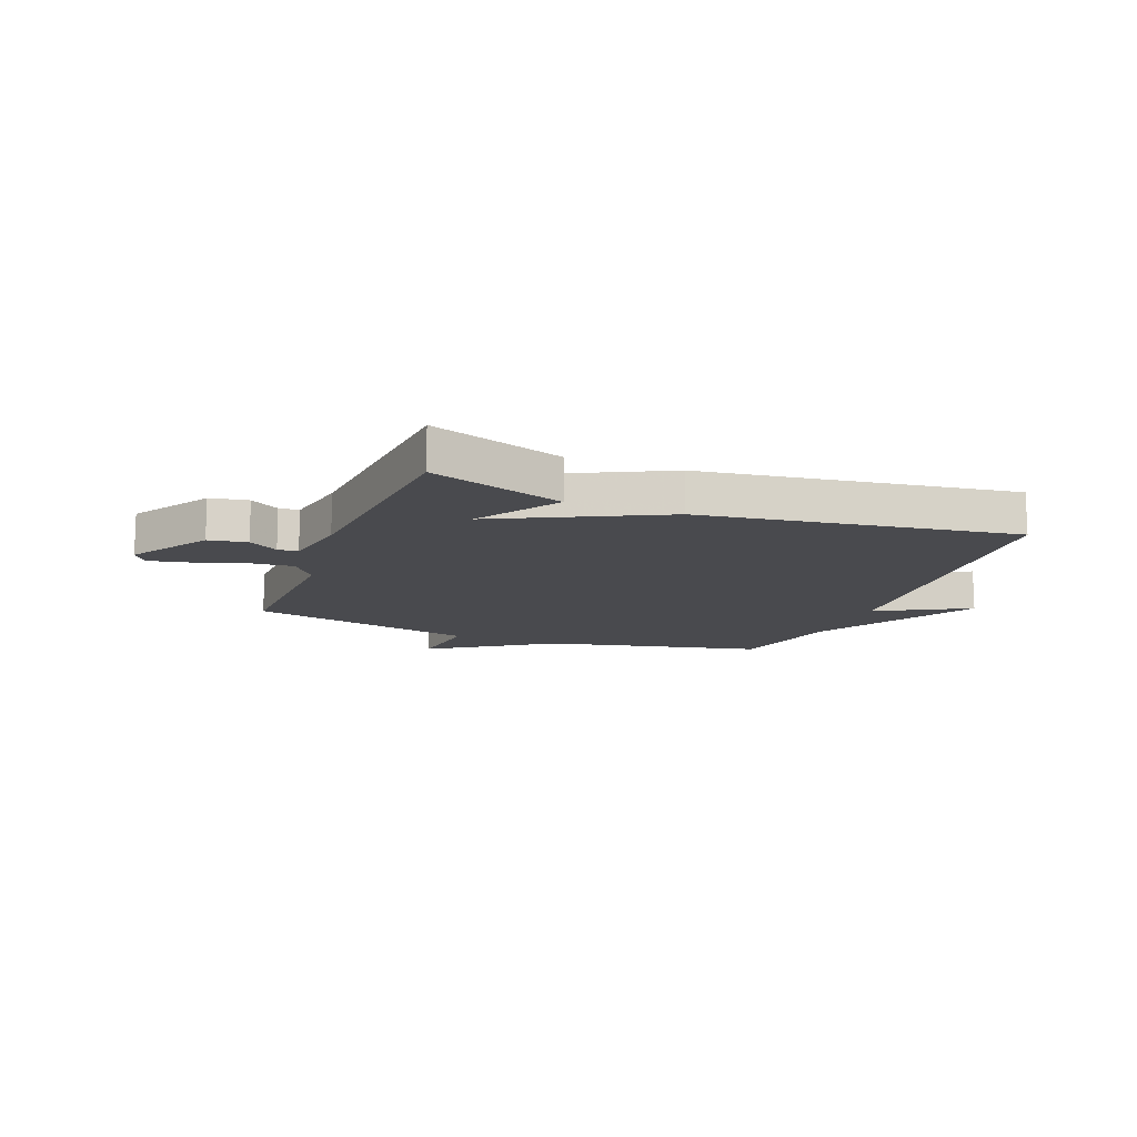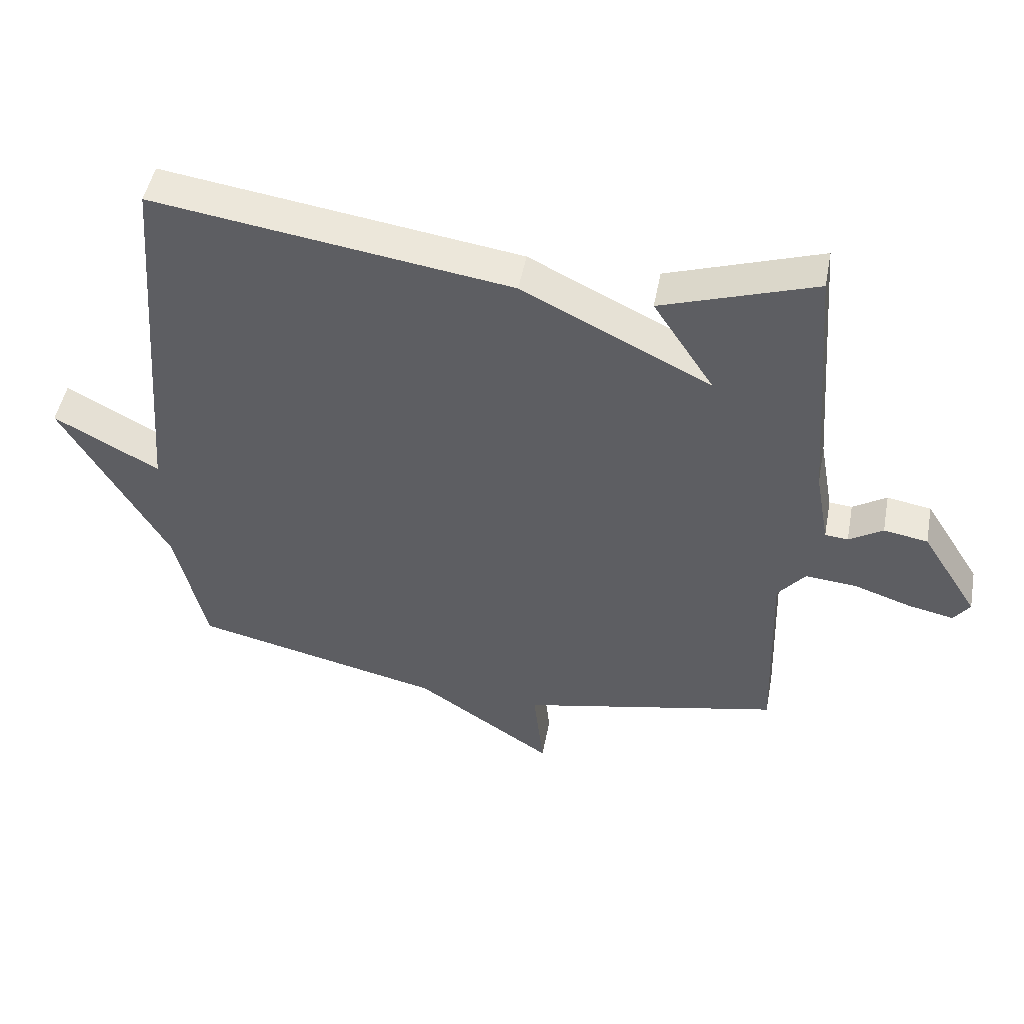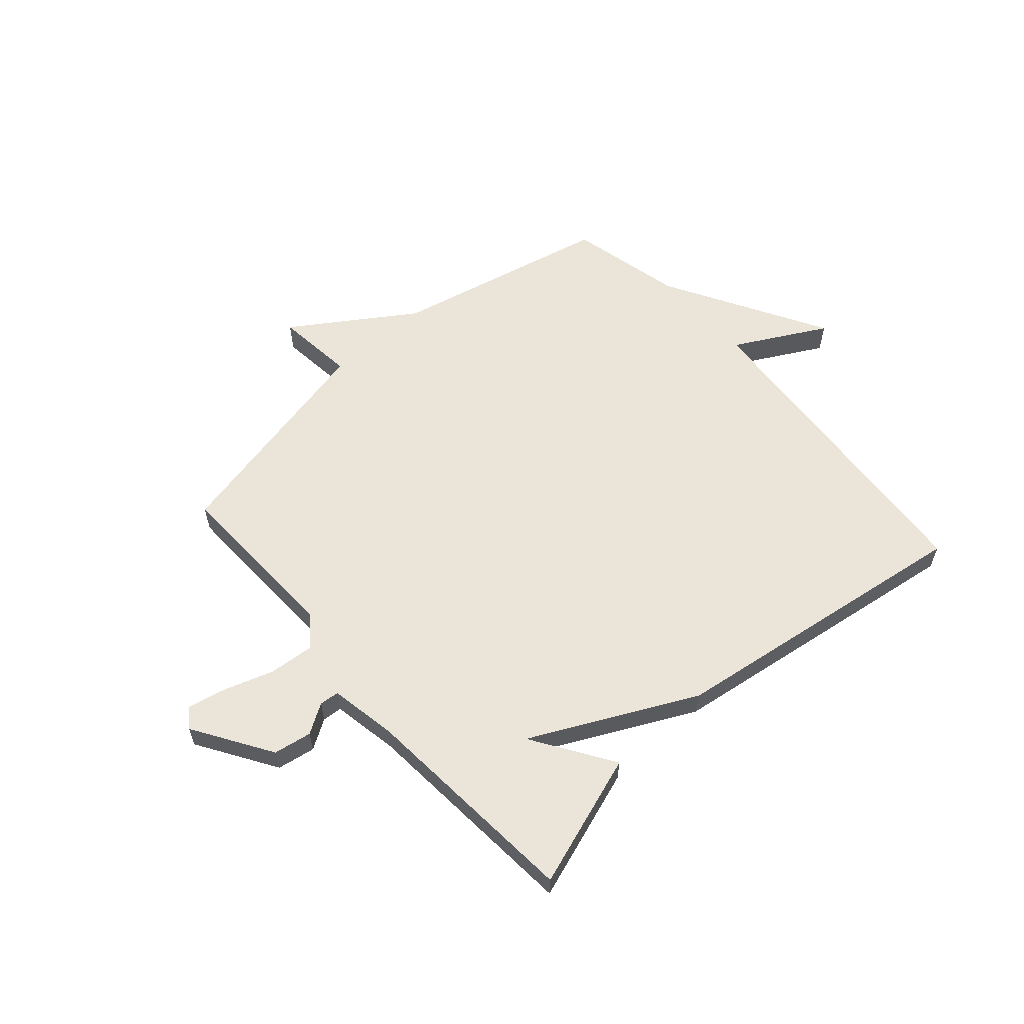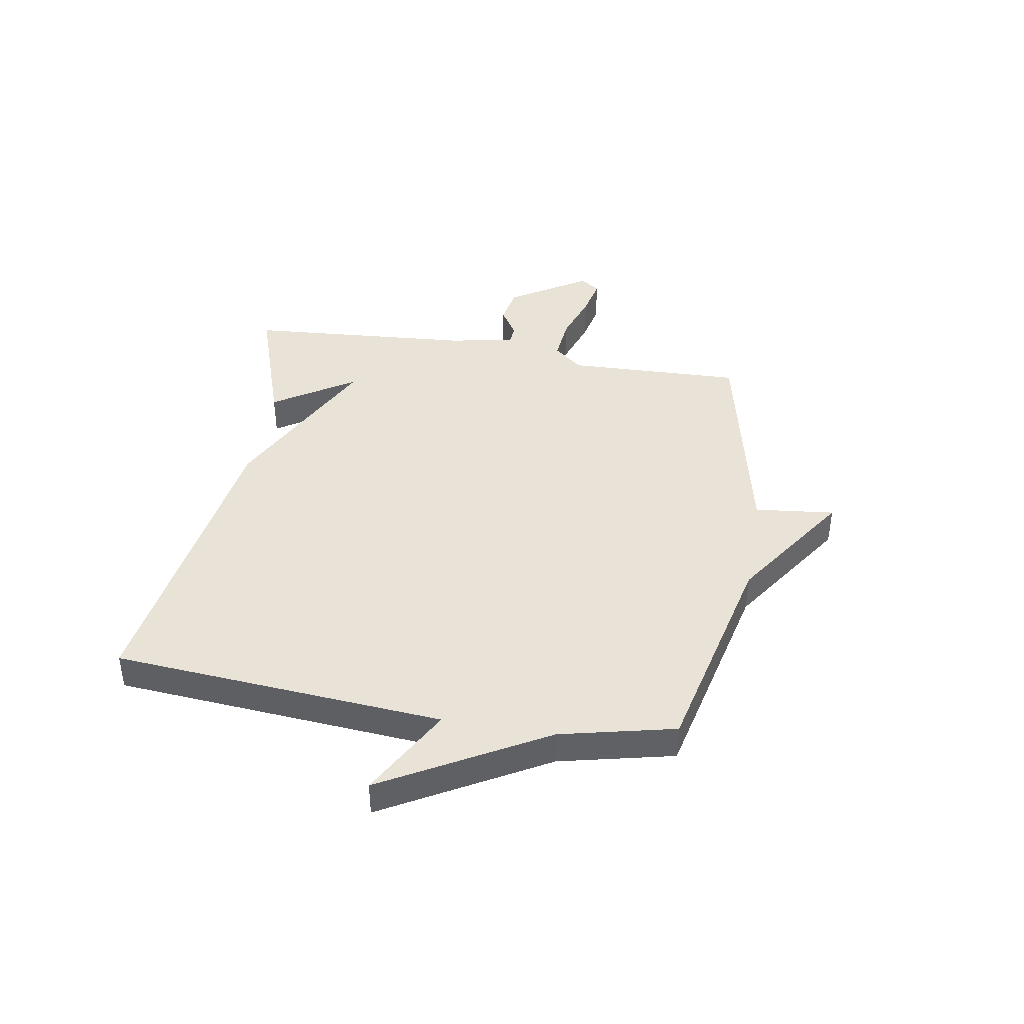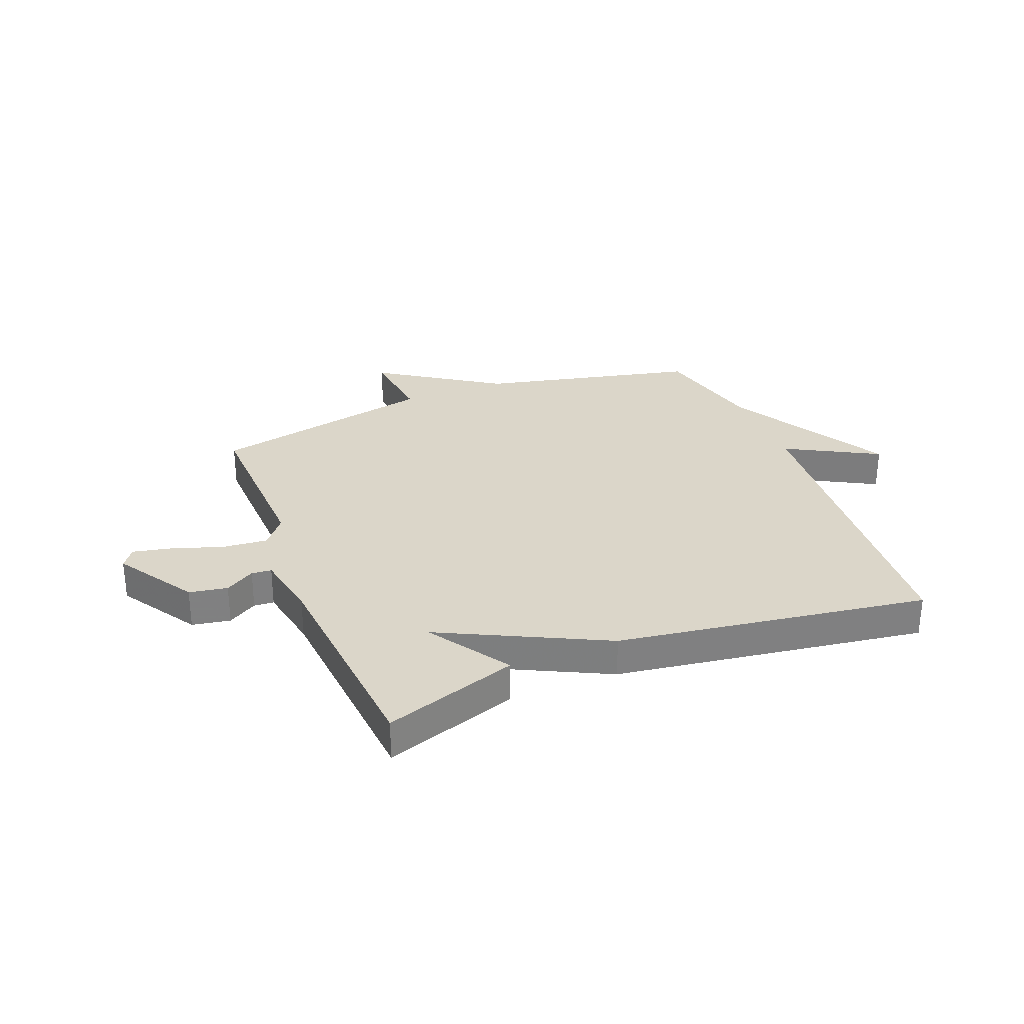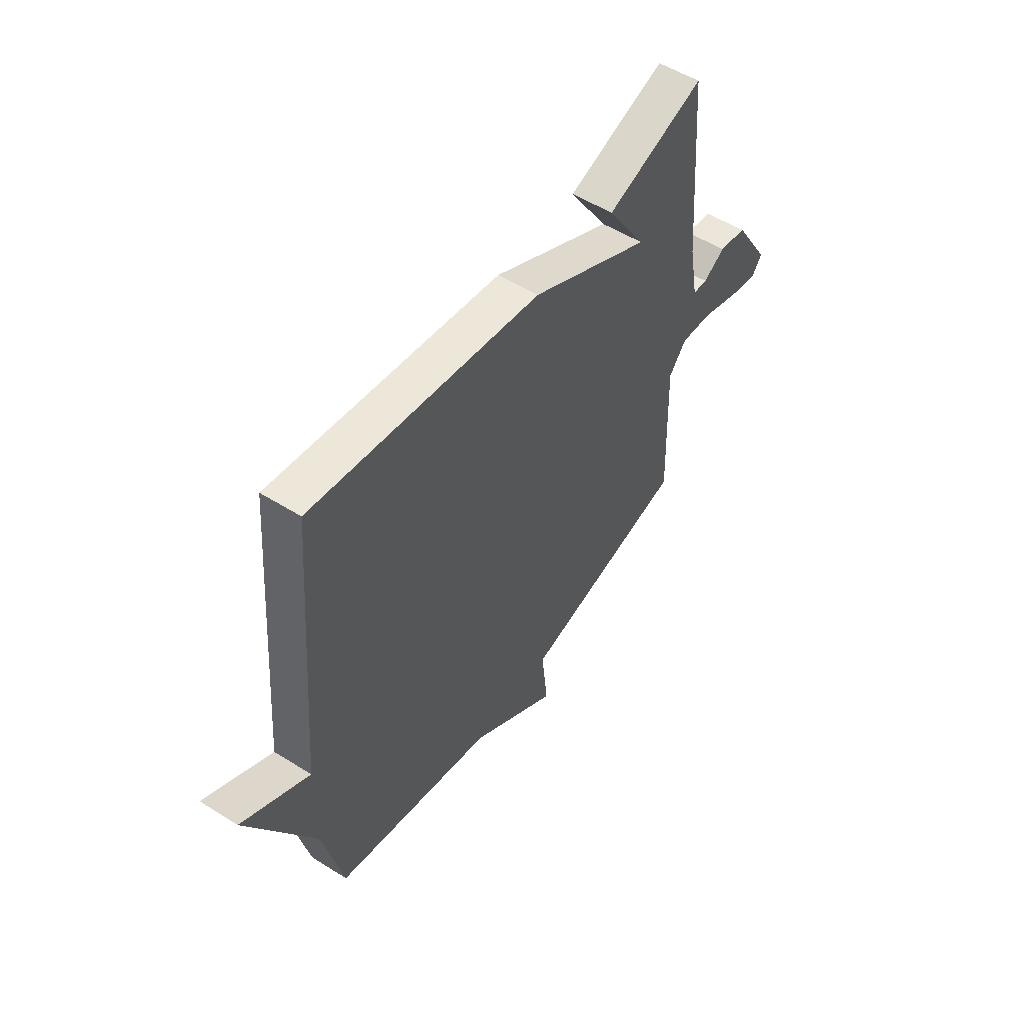
<metadata>
{"format":"obj","ext":"obj","renderer":"f3d","projection":"perspective","resolution":1024,"background":"white","views":[{"elev":-13.4,"azim":-21.2,"up":"+Y"},{"elev":48.6,"azim":-169.3,"up":"+Z"},{"elev":59.6,"azim":-41.5,"up":"+Y"},{"elev":41.5,"azim":99.7,"up":"+Y"},{"elev":30.1,"azim":-21.6,"up":"+Y"},{"elev":53.1,"azim":124.0,"up":"+Z"}]}
</metadata>
<code>
v 0.5 0.07 -0.5
v 0.109 0.07 -0.589
v -0.107 0.07 -0.733
v -0.091 0.07 -0.589
v -0.5 0.07 -0.5
v -0.49 0.07 -0.184
v -0.533 0.07 -0.131
v -0.614 0.07 -0.138
v -0.704 0.07 -0.168
v -0.775 0.07 -0.183
v -0.8 0.07 -0.148
v -0.711 0.07 -0.007
v -0.642 0.07 0.005
v -0.589 0.07 -0.028
v -0.553 0.07 -0.025
v -0.531 0.07 0.096
v -0.5 0.07 0.5
v -0.259 0.07 0.419
v -0.354 0.07 0.273
v -0.059 0.07 0.419
v 0.5 0.07 0.5
v 0.548 0.07 -0.094
v 0.713 0.07 -0.004
v 0.548 0.07 -0.294
v 0.5 0 -0.5
v 0.109 0 -0.589
v -0.107 0 -0.733
v -0.091 0 -0.589
v -0.5 0 -0.5
v -0.49 0 -0.184
v -0.533 0 -0.131
v -0.614 0 -0.138
v -0.704 0 -0.168
v -0.775 0 -0.183
v -0.8 0 -0.148
v -0.711 0 -0.007
v -0.642 0 0.005
v -0.589 0 -0.028
v -0.553 0 -0.025
v -0.531 0 0.096
v -0.5 0 0.5
v -0.259 0 0.419
v -0.354 0 0.273
v -0.059 0 0.419
v 0.5 0 0.5
v 0.548 0 -0.094
v 0.713 0 -0.004
v 0.548 0 -0.294
f 22 23 24
f 24 1 2
f 22 24 2
f 21 22 2
f 20 21 2
f 19 20 2
f 16 17 18 19
f 15 16 19 2
f 14 15 2
f 12 13 14
f 11 12 14
f 10 11 14
f 9 10 14
f 8 9 14
f 7 8 14
f 6 7 14 2
f 4 5 6 2
f 2 3 4
f 48 47 46
f 26 25 48
f 26 48 46
f 26 46 45
f 26 45 44
f 26 44 43
f 43 42 41 40
f 26 43 40 39
f 26 39 38
f 38 37 36
f 38 36 35
f 38 35 34
f 38 34 33
f 38 33 32
f 38 32 31
f 26 38 31 30
f 26 30 29 28
f 28 27 26
f 1 25 26 2
f 2 26 27 3
f 3 27 28 4
f 4 28 29 5
f 5 29 30 6
f 6 30 31 7
f 7 31 32 8
f 8 32 33 9
f 9 33 34 10
f 10 34 35 11
f 11 35 36 12
f 12 36 37 13
f 13 37 38 14
f 14 38 39 15
f 15 39 40 16
f 16 40 41 17
f 17 41 42 18
f 18 42 43 19
f 19 43 44 20
f 20 44 45 21
f 21 45 46 22
f 22 46 47 23
f 23 47 48 24
f 24 48 25 1

</code>
